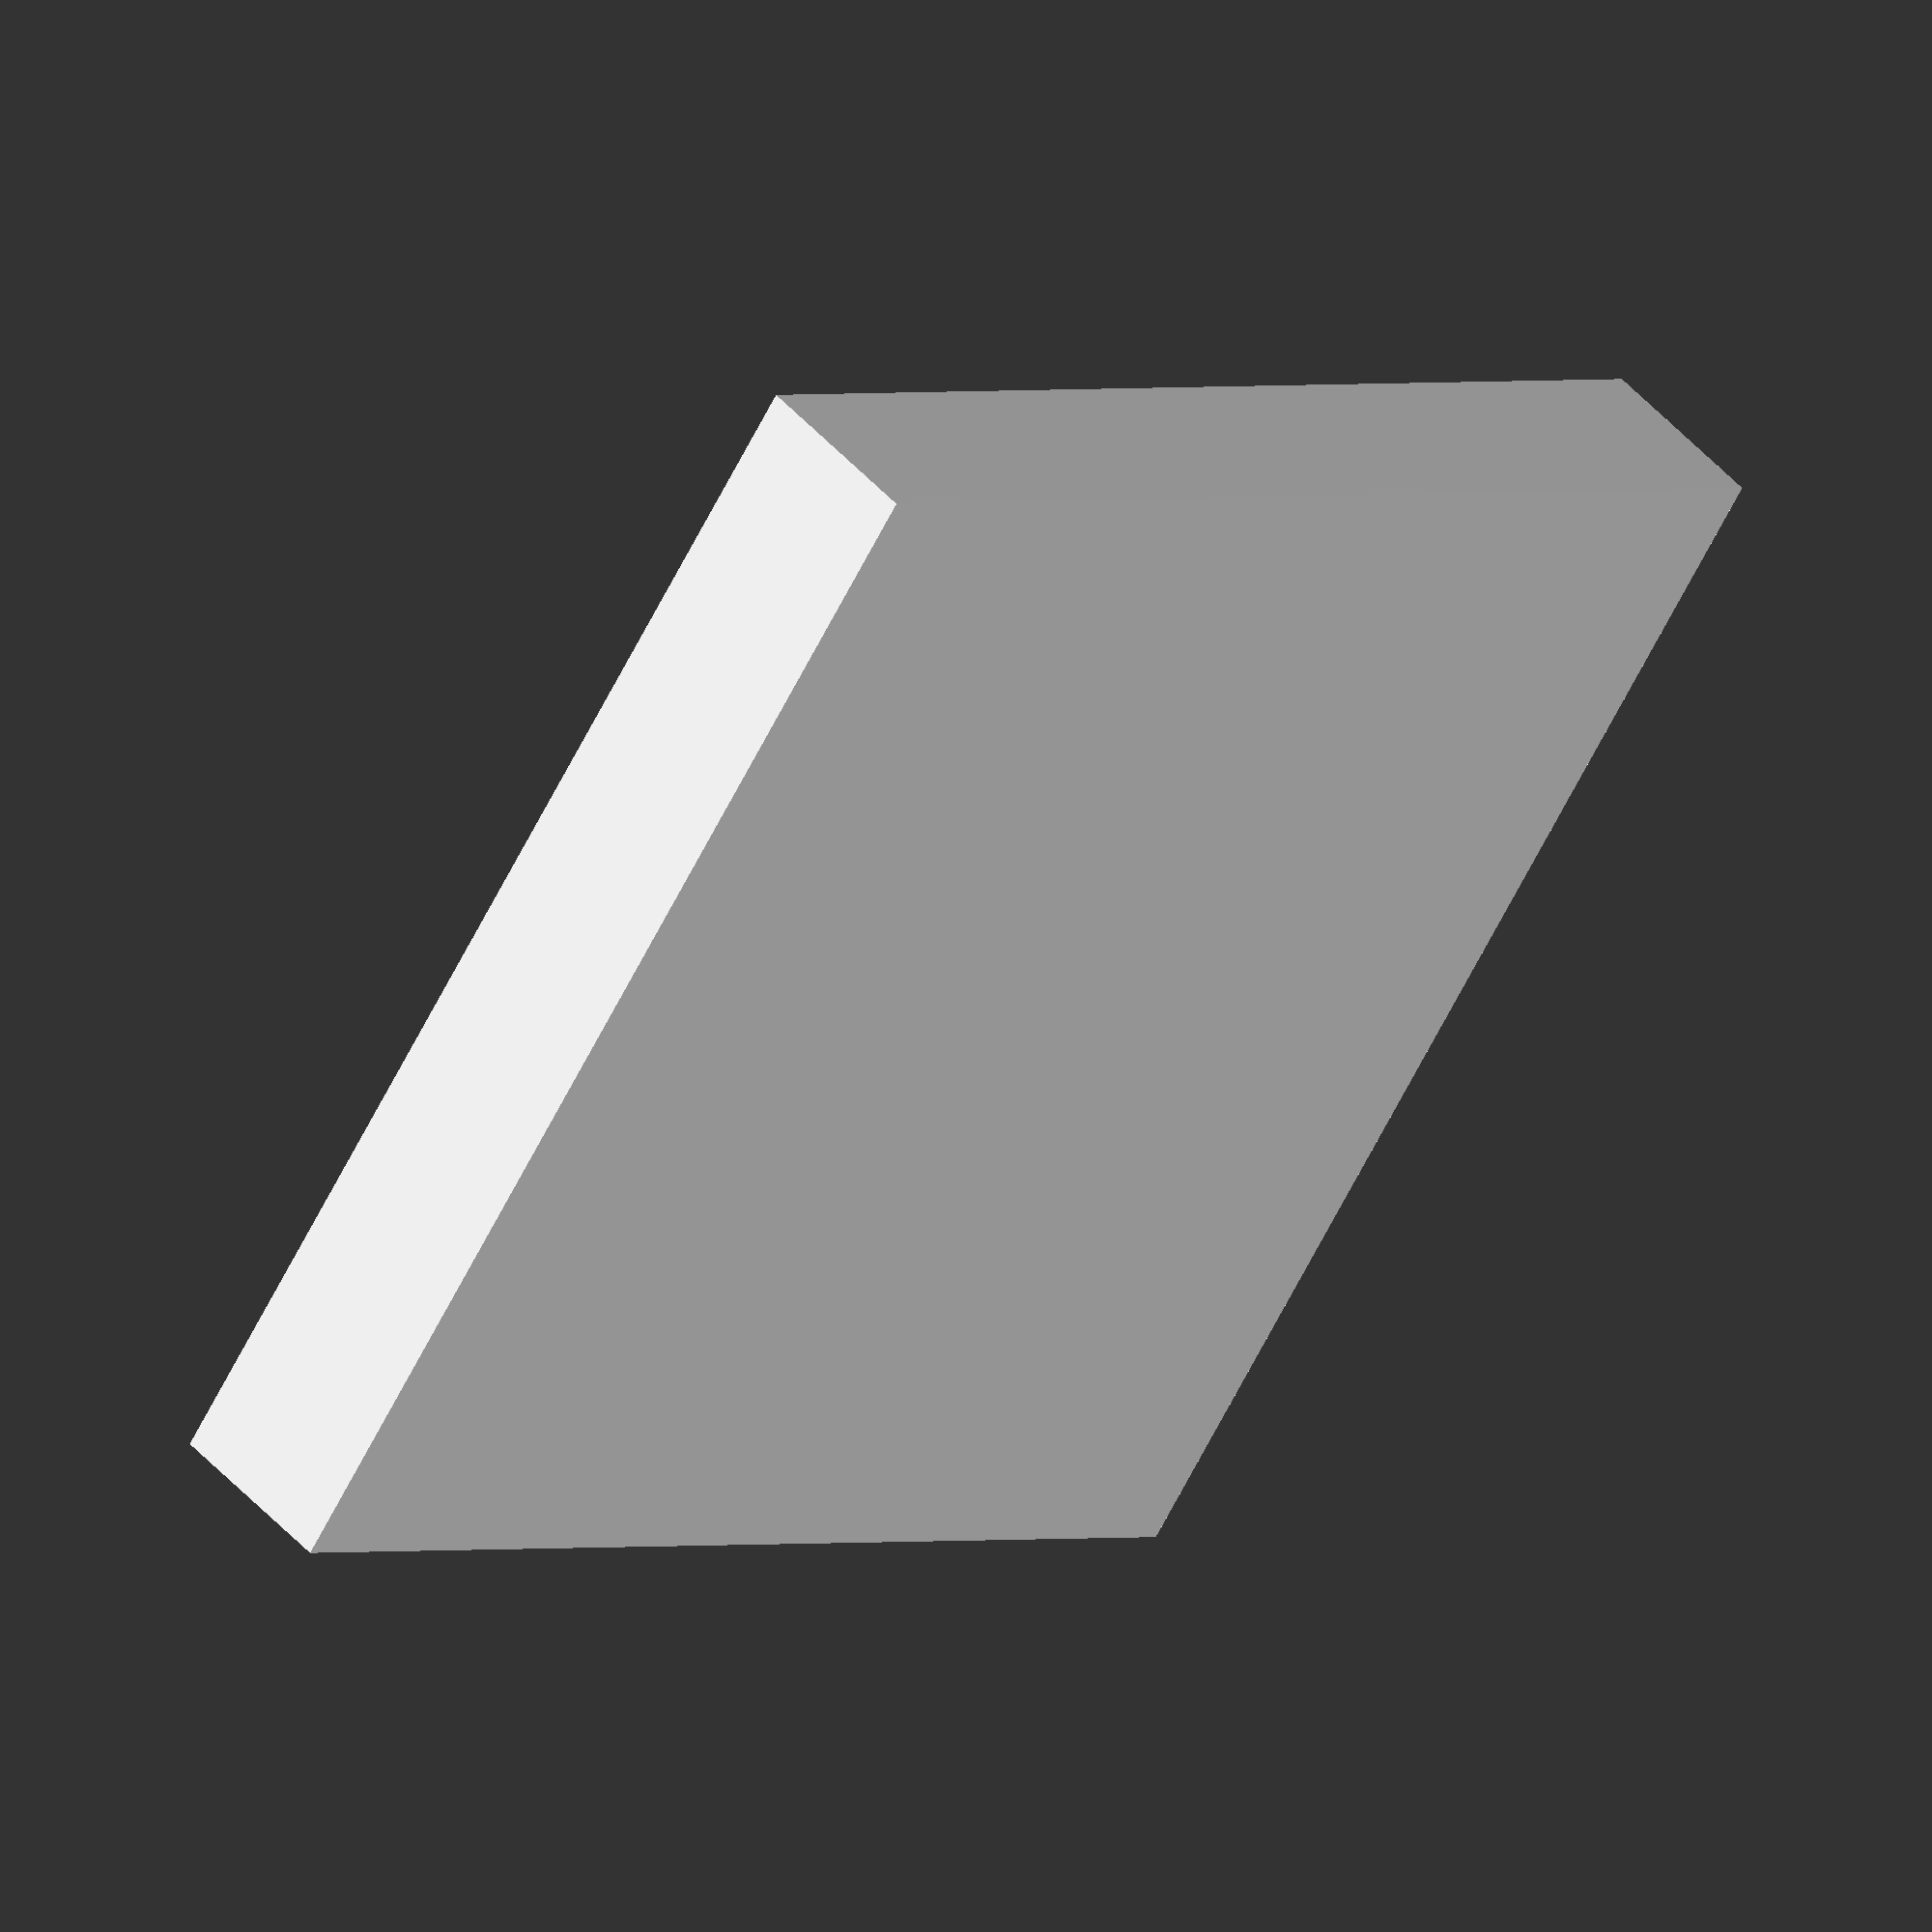
<openscad>
// Start: lazy_union
default_5_default_5();
// End: lazy_union

// Modules.

// 'PartMaterial undef-default - default 5.0'
module default_5_default_5() {
  // 'None : _combine_solids_and_holes'
  union() {
    // '_combine_solids_and_holes'
    difference() {
      // 'one_hole : _combine_solids_and_holes'
      union() {
        // 'box'
        multmatrix(m=[[1.0, 0.0, 0.0, -74.9], [0.0, 1.0, 0.0, -79.65], [0.0, 0.0, 1.0, 0.0], [0.0, 0.0, 0.0, 1.0]]) {
          // 'box : _combine_solids_and_holes'
          union() {
            // 'box'
            cube(size=[149.8, 159.3, 21.666666666666668]);
          }
        }
      }
      // 'one_hole'
      multmatrix(m=[[1.0, 0.0, 0.0, -72.5], [0.0, 1.0, 0.0, -77.25], [0.0, 0.0, 1.0, 1.6], [0.0, 0.0, 0.0, 1.0]]) {
        // "('hole', 0, 0) : _combine_solids_and_holes"
        union() {
          // ('hole', 0, 0)
          cube(size=[145.0, 154.5, 20.076666666666668]);
        }
      }
    }
  }
} // end module default_5_default_5


</openscad>
<views>
elev=310.3 azim=233.6 roll=139.9 proj=o view=wireframe
</views>
